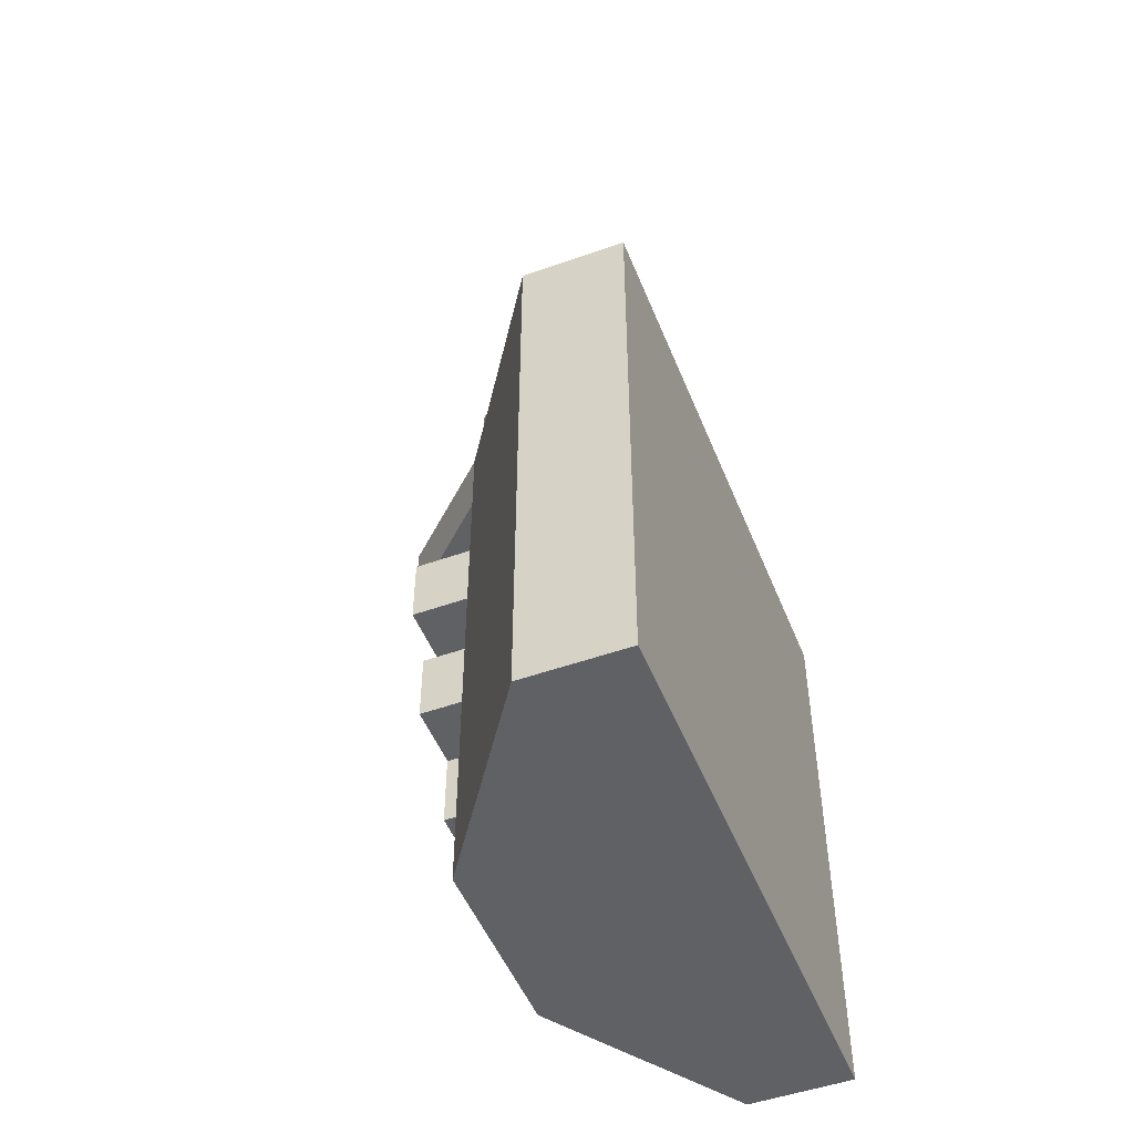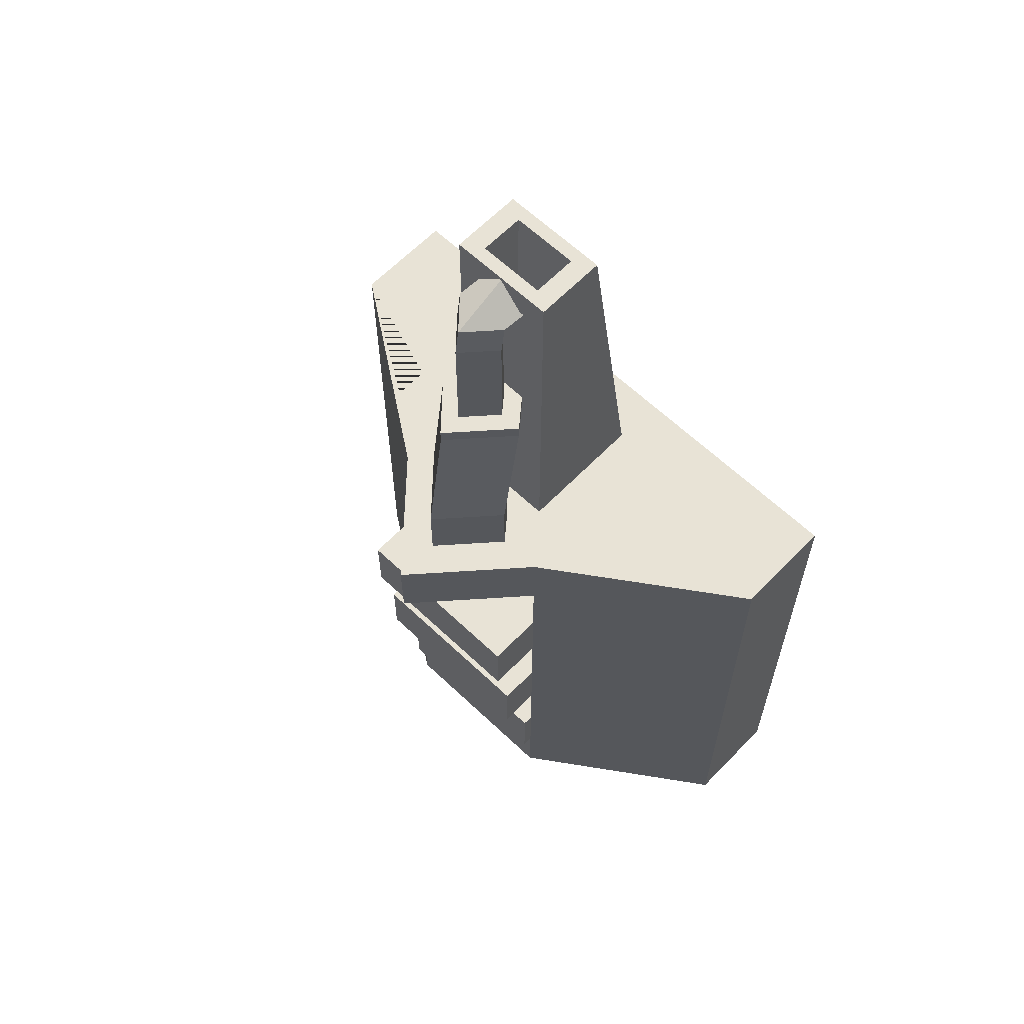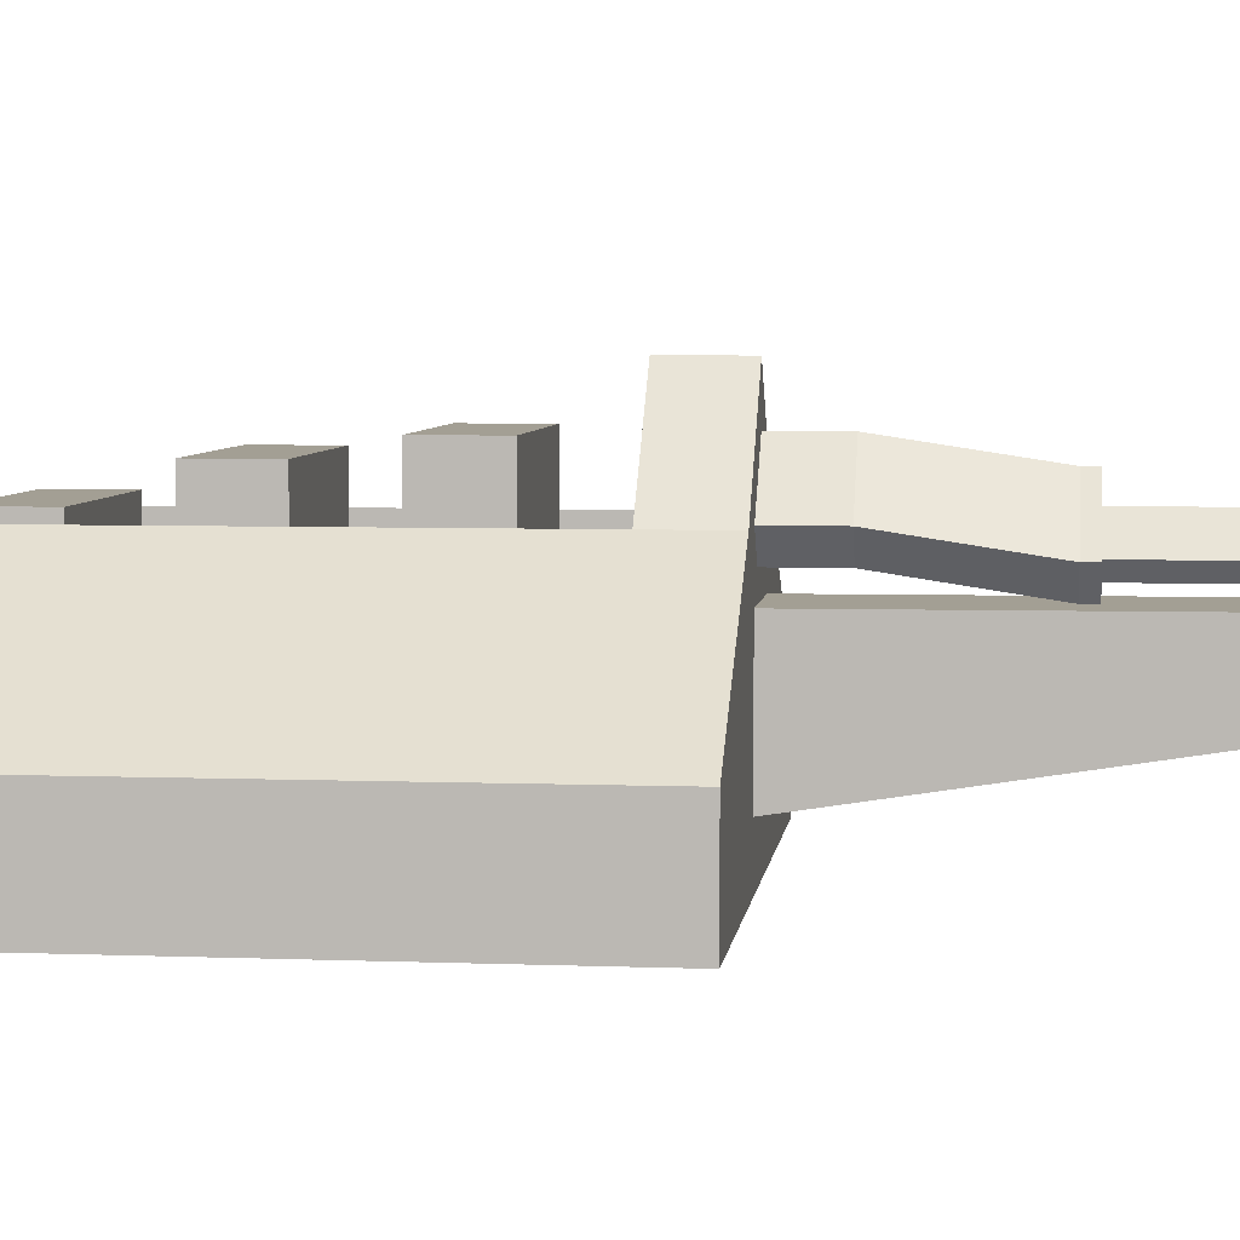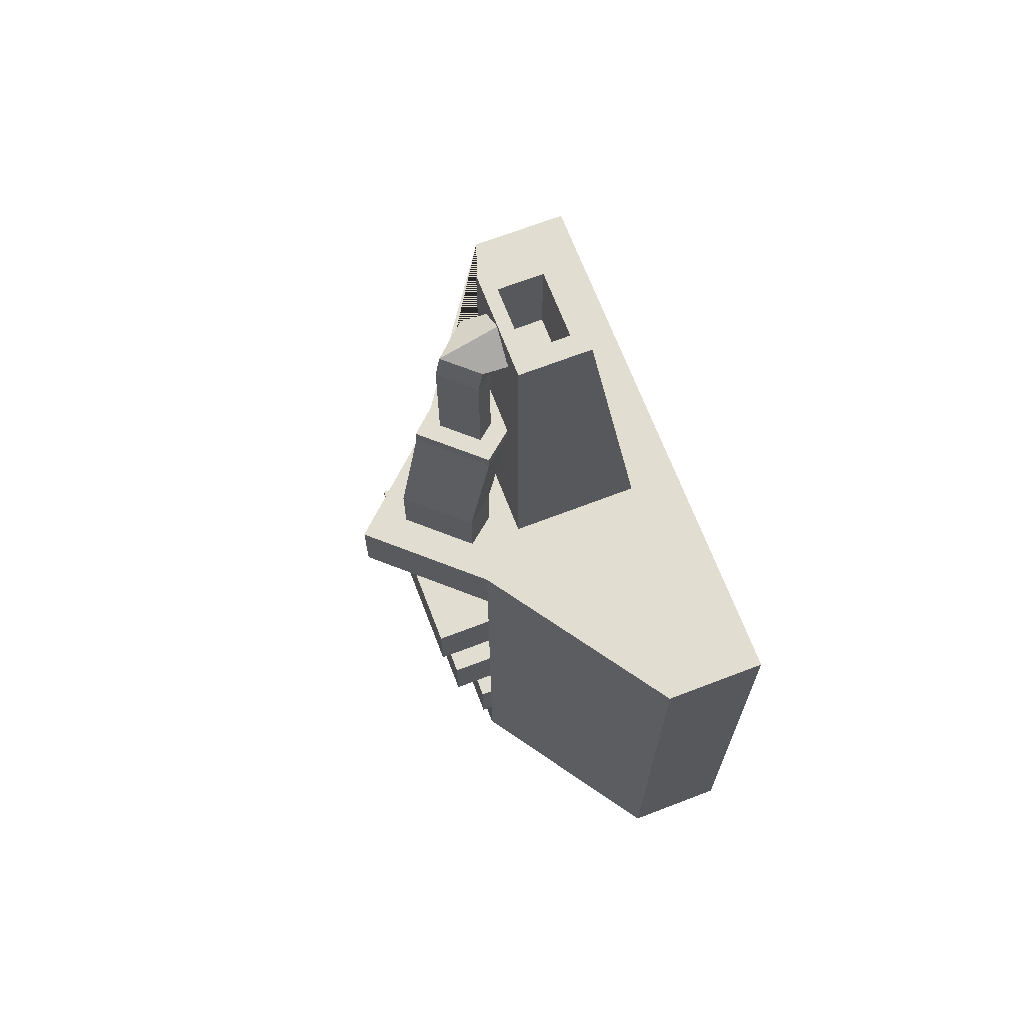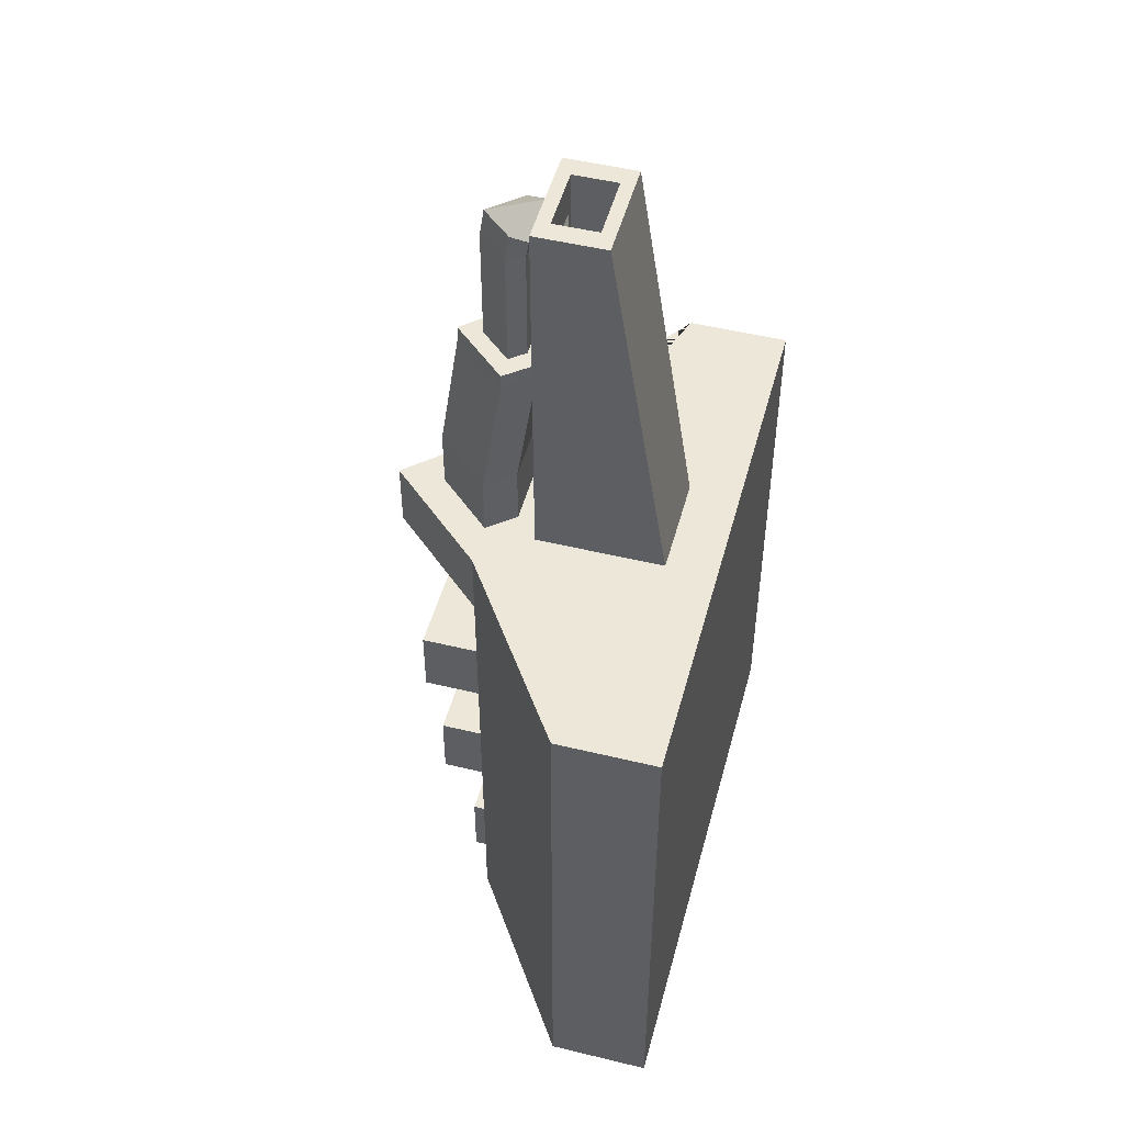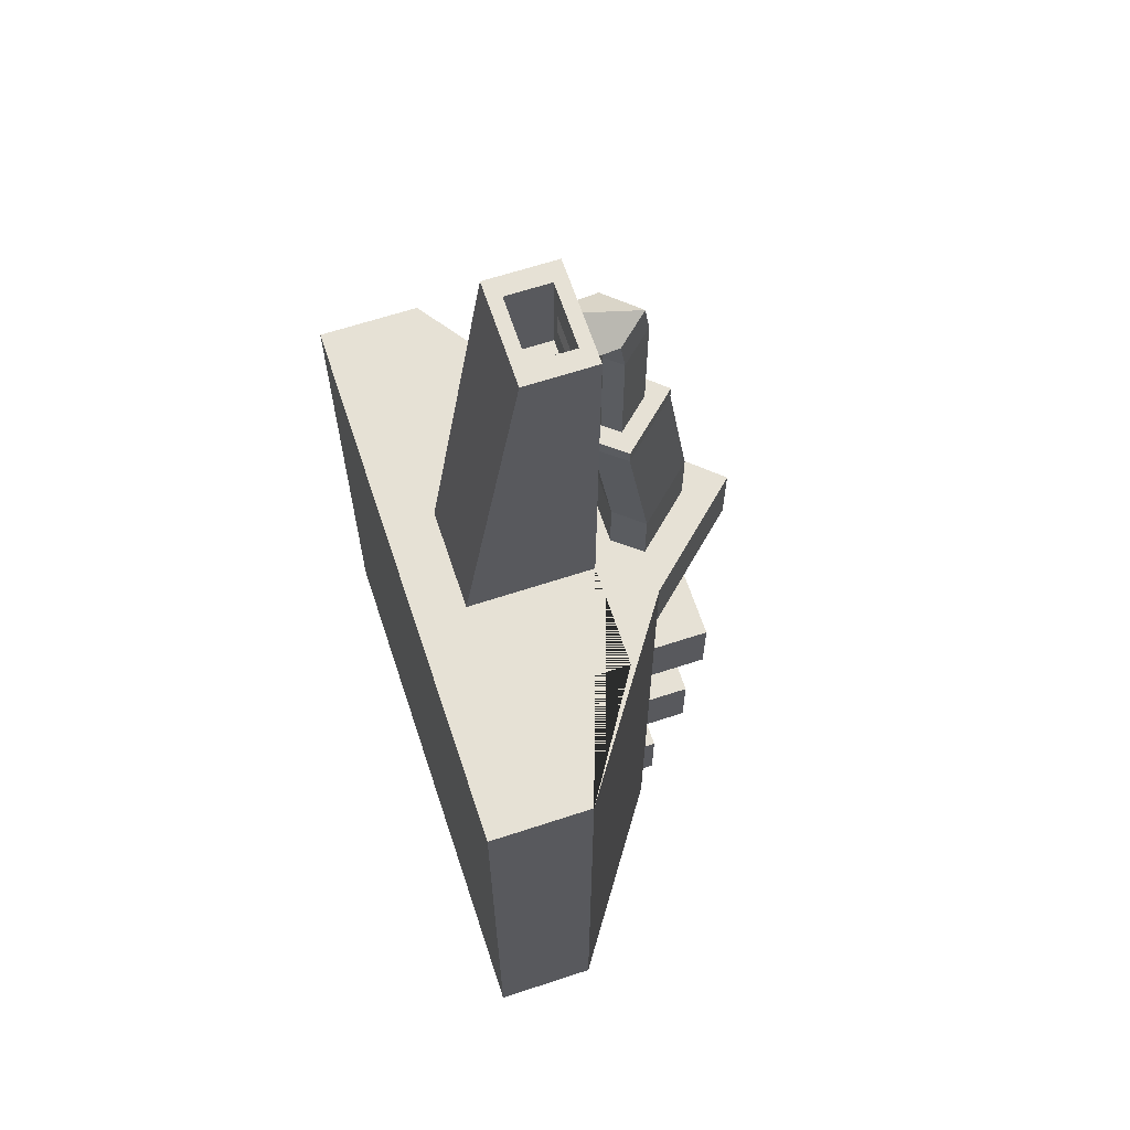
<metadata>
{"format":"obj","ext":"obj","renderer":"f3d","projection":"perspective","resolution":1024,"background":"white","views":[{"elev":-49.9,"azim":-68.6,"up":"+Z"},{"elev":62.5,"azim":-136.1,"up":"+Z"},{"elev":5.4,"azim":-83.2,"up":"+Y"},{"elev":68.9,"azim":-111.0,"up":"+Z"},{"elev":49.6,"azim":-75.0,"up":"+Z"},{"elev":64.7,"azim":71.7,"up":"+Z"}]}
</metadata>
<code>
o Cube
v 1 0.3828 1
v 1 0.02067 1
v -1 0.3828 1
v -1 0.02067 1
v 1 0.3828 -1
v 1 0.02067 -1
v -1 0.3828 -1
v -1 0.02067 -1
v 0.5601 0.6608 1
v 0.5601 0.2011 1
v -0.5601 0.6608 1
v -0.5601 0.2011 1
v 0.3333 0.02067 -1
v -0.3333 0.02067 -1
v 0.3333 0.8412 1
v -0.3333 0.8412 1
v -0.3333 0.8412 -1
v 0.3333 0.8412 -1
v -0.3333 0.02067 1
v 0.3333 0.02067 1
v 0.1867 0.6608 1
v -0.1867 0.6608 1
v -0.1867 0.2011 1
v 0.1867 0.2011 1
v 0.1867 0.6646 2.367
v -0.1867 0.6646 2.367
v -0.1867 0.4156 2.367
v 0.1867 0.4156 2.367
v 1 0.02067 0.75
v 1 0.02067 0.5
v 1 0.02067 0.25
v 1 0.02067 0
v 1 0.02067 -0.25
v 1 0.02067 -0.5
v 1 0.02067 -0.75
v -1 0.3828 0.75
v -1 0.3828 0.5
v -1 0.3828 0.25
v -1 0.3828 -0
v -1 0.3828 -0.25
v -1 0.3828 -0.5
v -1 0.3828 -0.75
v -1 0.02067 -0.75
v -1 0.02067 -0.5
v -1 0.02067 -0.25
v -1 0.02067 -0
v -1 0.02067 0.25
v -1 0.02067 0.5
v -1 0.02067 0.75
v 1 0.3828 -0.75
v 1 0.3828 -0.5
v 1 0.3828 -0.25
v 1 0.3828 0
v 1 0.3828 0.25
v 1 0.3828 0.5
v 1 0.3828 0.75
v 0.3333 0.02067 0.75
v 0.3333 0.02067 0.5
v 0.3333 0.02067 0.25
v 0.3333 0.02067 0
v 0.3333 0.02067 -0.25
v 0.3333 0.02067 -0.5
v 0.3333 0.02067 -0.75
v -0.3333 0.02067 0.75
v -0.3333 0.02067 0.5
v -0.3333 0.02067 0.25
v -0.3333 0.02067 -0
v -0.3333 0.02067 -0.25
v -0.3333 0.02067 -0.5
v -0.3333 0.02067 -0.75
v 0.3333 0.8412 -0.75
v 0.3333 0.8412 -0.5
v 0.3333 0.8412 -0.25
v 0.3333 0.8412 0
v 0.3333 0.8412 0.25
v 0.3333 0.8412 0.5
v 0.3333 0.8412 0.75
v -0.3333 0.8412 -0.75
v -0.3333 0.8412 -0.5
v -0.3333 0.8412 -0.25
v -0.3333 0.8412 -0
v -0.3333 0.8412 0.25
v -0.3333 0.8412 0.5
v -0.3333 0.8412 0.75
v 0.3333 0.4013 -0.5
v 0.3333 0.4013 -0.25
v 0.3333 0.4013 0
v 0.3333 0.4013 0.25
v 0.3333 0.4013 0.5
v 0.3333 0.4013 0.75
v -0.3333 0.4013 -0.5
v -0.3333 0.4013 -0.25
v -0.3333 0.4013 -0
v -0.3333 0.4013 0.25
v -0.3333 0.4013 0.5
v -0.3333 0.4013 0.75
v 0.3333 1.041 0.25
v 0.3333 1.041 0.5
v -0.3333 1.041 0.25
v -0.3333 1.041 0.5
v 0.3333 0.9881 -0.25
v 0.3333 0.9881 0
v -0.3333 0.9881 -0.25
v -0.3333 0.9881 -0
v 0.3333 0.8802 -0.75
v 0.3333 0.8802 -0.5
v -0.3333 0.8802 -0.75
v -0.3333 0.8802 -0.5
v -0 1.208 1
v 0.3333 0.8412 0.875
v -0.3333 0.8412 0.875
v -0 1.208 0.75
v -0 1.208 0.875
v -0 1.04 1
v -0.1805 0.8417 1
v 0.1011 0.744 1
v -0.1011 0.744 1
v 0.1805 0.8417 1
v -0 1.04 1.215
v -0.1805 0.8417 1.215
v 0.1011 0.744 1.215
v -0.1011 0.744 1.215
v 0.1805 0.8417 1.215
v -0 0.9661 1.703
v -0.1805 0.7677 1.703
v 0.1011 0.67 1.703
v -0.1011 0.67 1.703
v 0.1805 0.7677 1.703
v -0 0.9661 1.752
v -0.1805 0.7677 1.752
v 0.1011 0.67 1.752
v -0.1011 0.67 1.752
v 0.1805 0.7677 1.752
v -0 0.8783 1.752
v -0.1004 0.7679 1.752
v 0.05623 0.7136 1.752
v -0.05623 0.7136 1.752
v 0.1004 0.7679 1.752
v -0 0.8783 2.164
v -0.1004 0.7679 2.164
v 0.05623 0.7136 2.164
v -0.05623 0.7136 2.164
v 0.1004 0.7679 2.164
v -0 0.8626 2.269
v -0.1004 0.7523 2.269
v 0.05623 0.6979 2.269
v -0.05623 0.6979 2.248
v 0.1004 0.7523 2.269
v -0 0.8626 2.269
v -0.1004 0.7523 2.269
v 0.05623 0.6979 2.269
v -0.05623 0.6979 2.248
v 0.1004 0.7523 2.269
v -0 0.6576 2.358
v -0.1004 0.6237 2.253
v 0.05623 0.607 2.201
v -0.05623 0.607 2.201
v 0.1004 0.6237 2.253
v 0.1166 0.6179 2.367
v -0.1166 0.6179 2.367
v -0.1166 0.4623 2.367
v 0.1166 0.4623 2.367
v 0.1166 0.6179 2.043
v -0.1166 0.6179 2.043
v -0.1166 0.4623 2.043
v 0.1166 0.4623 2.043
f 78 17 7 42
f 43 42 7 8
f 13 18 5 6
f 64 19 4 49
f 3 4 12 11
f 29 56 1 2
f 23 22 11 12
f 2 1 9 10
f 20 2 10 24
f 16 3 11 22
f 1 15 21 9
f 22 21 116 117
f 4 19 23 12
f 19 20 24 23
f 10 9 21 24
f 23 24 28 27
f 29 2 20 57
f 57 20 19 64
f 8 7 17 14
f 14 17 18 13
f 50 5 18 71
f 71 18 17 78
f 28 25 159 162
f 21 22 26 25
f 24 21 25 28
f 22 23 27 26
f 113 112 84 111
f 77 76 89 90
f 82 83 100 99
f 82 75 88 94
f 74 73 101 102
f 79 80 92 91
f 72 71 105 106
f 1 56 77 110 15
f 56 55 76 77
f 55 54 75 76
f 54 53 74 75
f 53 52 73 74
f 52 51 72 73
f 51 50 71 72
f 13 63 70 14
f 63 62 69 70
f 62 61 68 69
f 61 60 67 68
f 60 59 66 67
f 59 58 65 66
f 58 57 64 65
f 6 35 63 13
f 35 34 62 63
f 34 33 61 62
f 33 32 60 61
f 32 31 59 60
f 31 30 58 59
f 30 29 57 58
f 6 5 50 35
f 35 50 51 34
f 34 51 52 33
f 33 52 53 32
f 32 53 54 31
f 31 54 55 30
f 30 55 56 29
f 14 70 43 8
f 70 69 44 43
f 69 68 45 44
f 68 67 46 45
f 67 66 47 46
f 66 65 48 47
f 65 64 49 48
f 4 3 36 49
f 49 36 37 48
f 48 37 38 47
f 47 38 39 46
f 46 39 40 45
f 45 40 41 44
f 44 41 42 43
f 16 111 84 36 3
f 84 83 37 36
f 83 82 38 37
f 82 81 39 38
f 81 80 40 39
f 80 79 41 40
f 79 78 42 41
f 90 89 95 96
f 88 87 93 94
f 86 85 91 92
f 83 84 96 95
f 74 81 93 87
f 84 112 77 90 96
f 75 74 87 88
f 81 82 94 93
f 80 73 86 92
f 76 83 95 89
f 72 79 91 85
f 73 72 85 86
f 98 97 99 100
f 83 76 98 100
f 76 75 97 98
f 75 82 99 97
f 102 101 103 104
f 80 81 104 103
f 81 74 102 104
f 73 80 103 101
f 106 105 107 108
f 78 79 108 107
f 79 72 106 108
f 71 78 107 105
f 109 113 111 16
f 15 110 113 109
f 110 77 112 113
f 115 117 122 120
f 15 109 114 118
f 109 16 115 114
f 21 15 118 116
f 16 22 117 115
f 123 119 124 128
f 117 116 121 122
f 118 114 119 123
f 116 118 123 121
f 114 115 120 119
f 124 125 130 129
f 121 123 128 126
f 119 120 125 124
f 120 122 127 125
f 122 121 126 127
f 132 131 136 137
f 125 127 132 130
f 127 126 131 132
f 128 124 129 133
f 126 128 133 131
f 136 138 143 141
f 133 129 134 138
f 131 133 138 136
f 129 130 135 134
f 130 132 137 135
f 140 142 147 145
f 134 135 140 139
f 135 137 142 140
f 137 136 141 142
f 138 134 139 143
f 142 141 146 147
f 143 139 144 148
f 141 143 148 146
f 139 140 145 144
f 160 161 165 164
f 158 154 155 157 156
f 152 151 156 157
f 153 149 154 158
f 151 153 158 156
f 149 150 155 154
f 150 152 157 155
f 25 26 160 159
f 26 27 161 160
f 27 28 162 161
f 166 163 164 165
f 161 162 166 165
f 162 159 163 166
f 159 160 164 163

</code>
